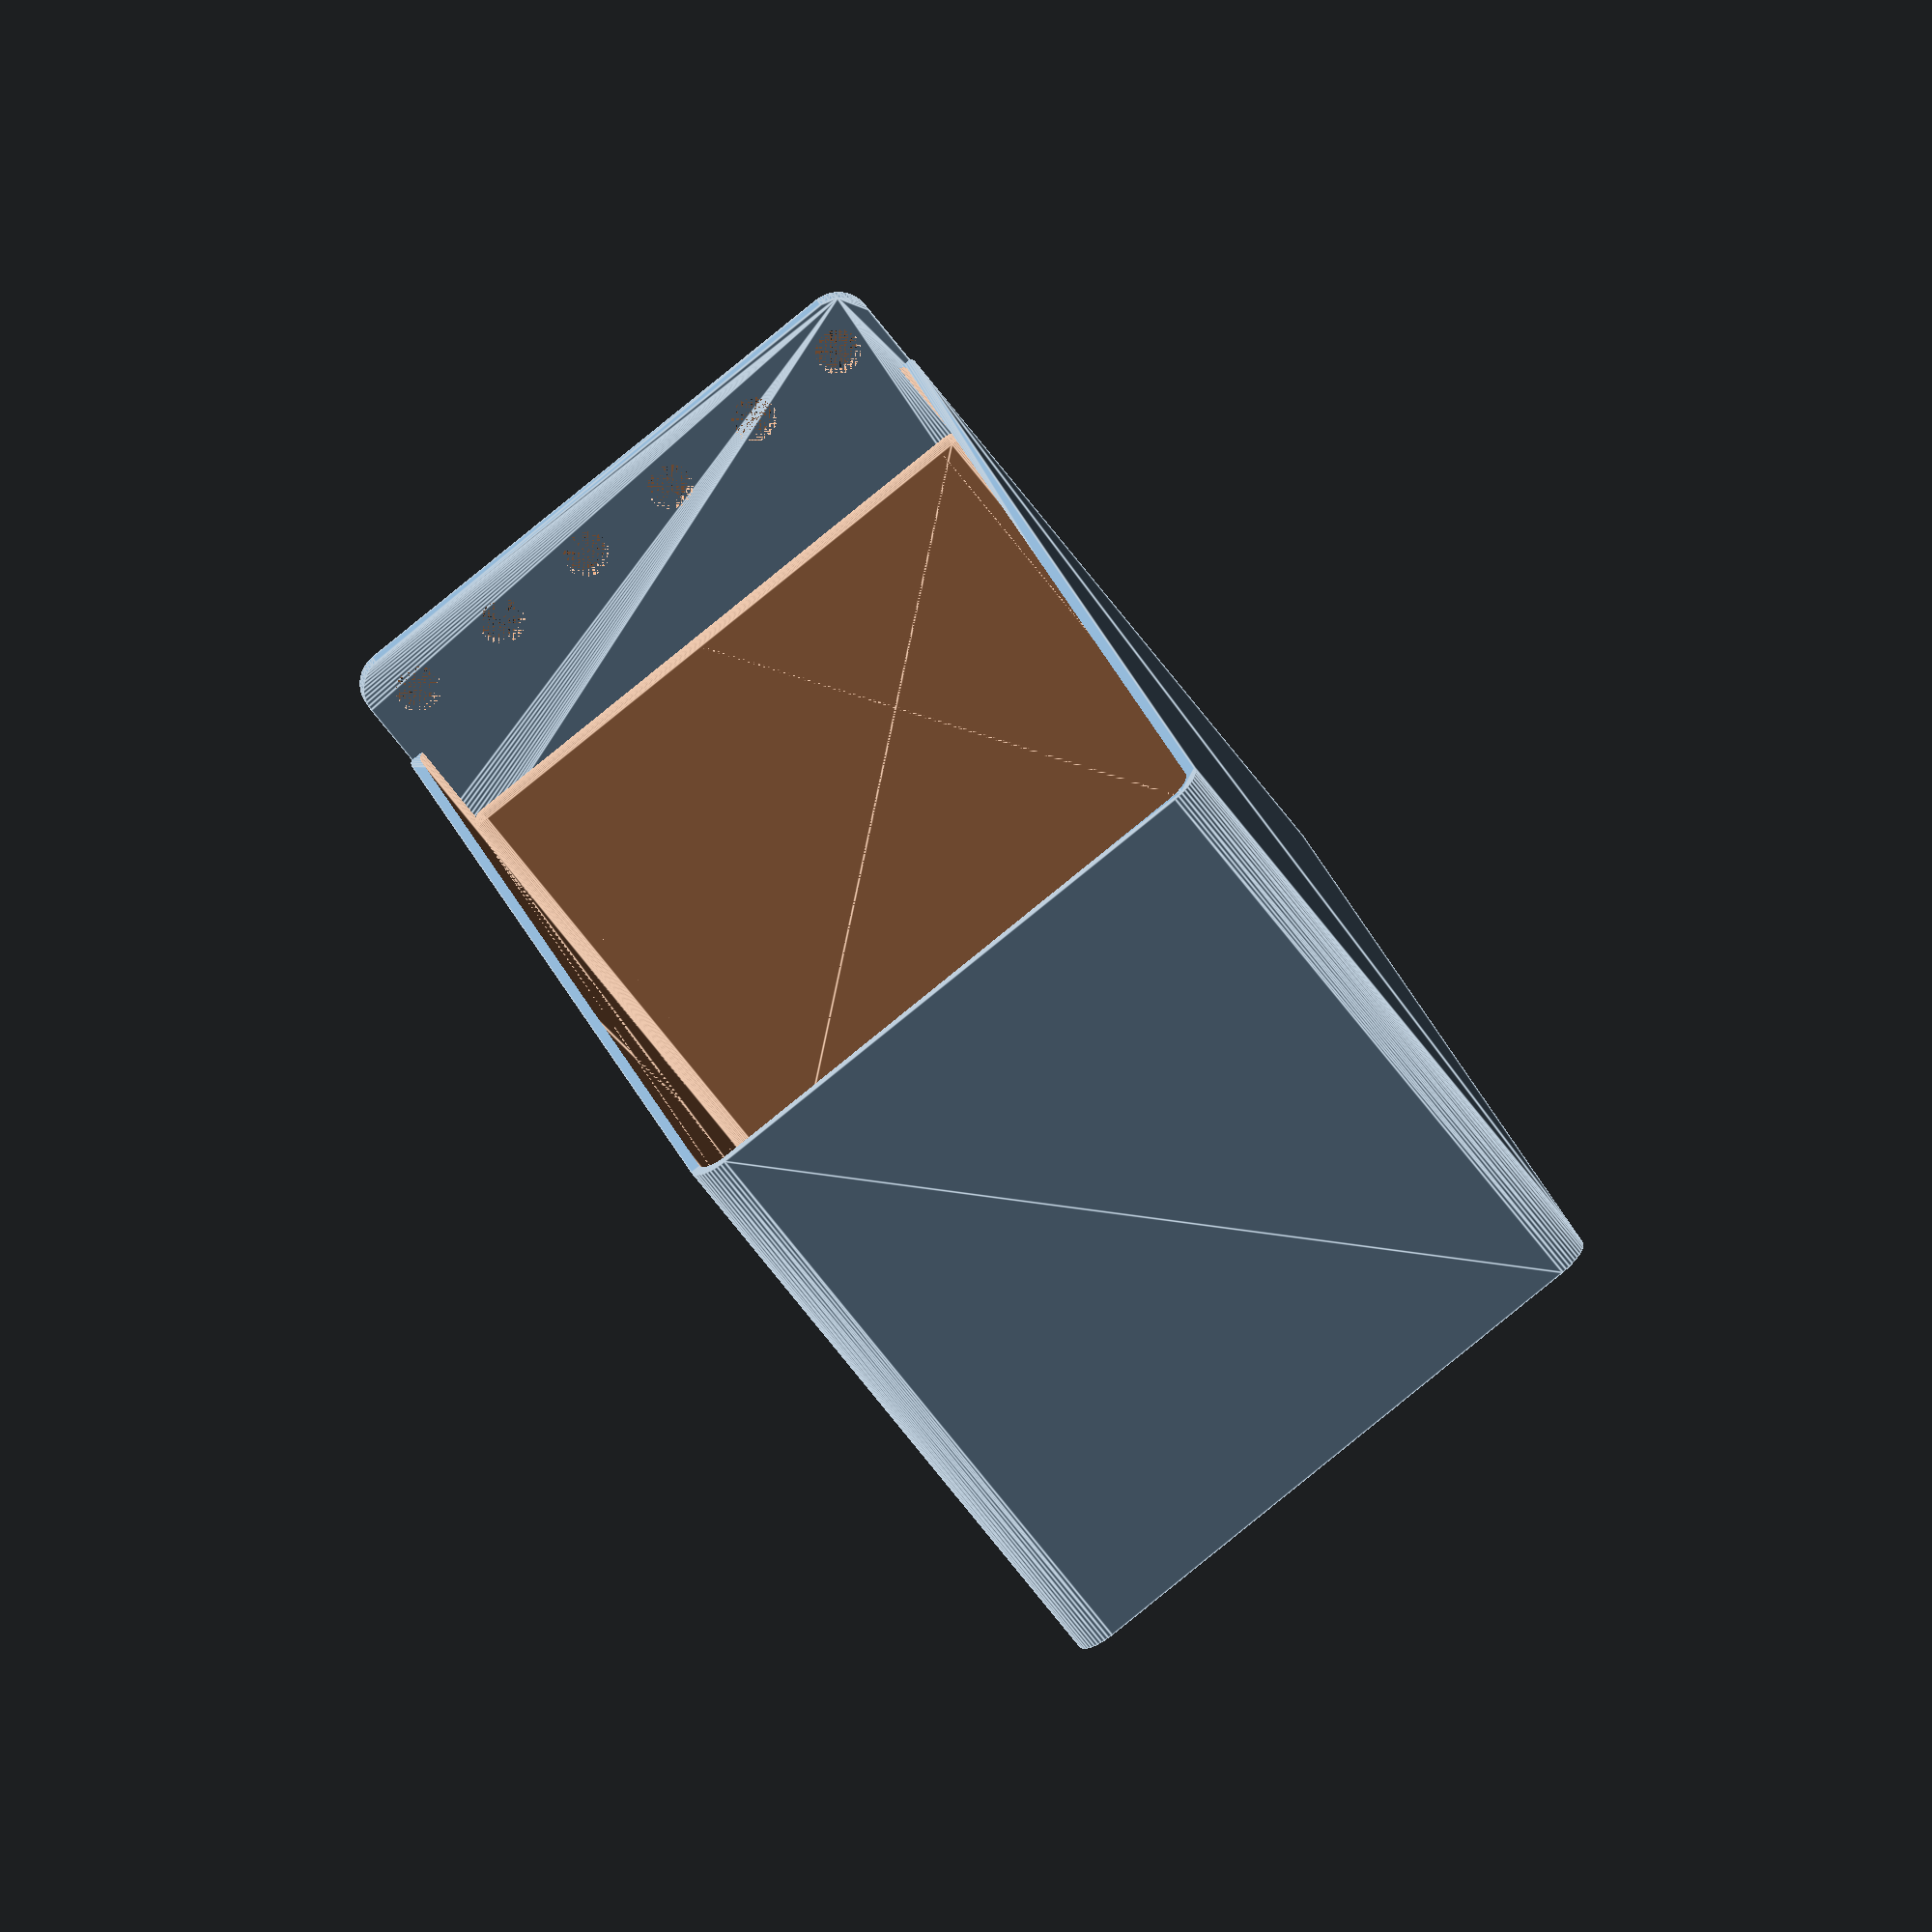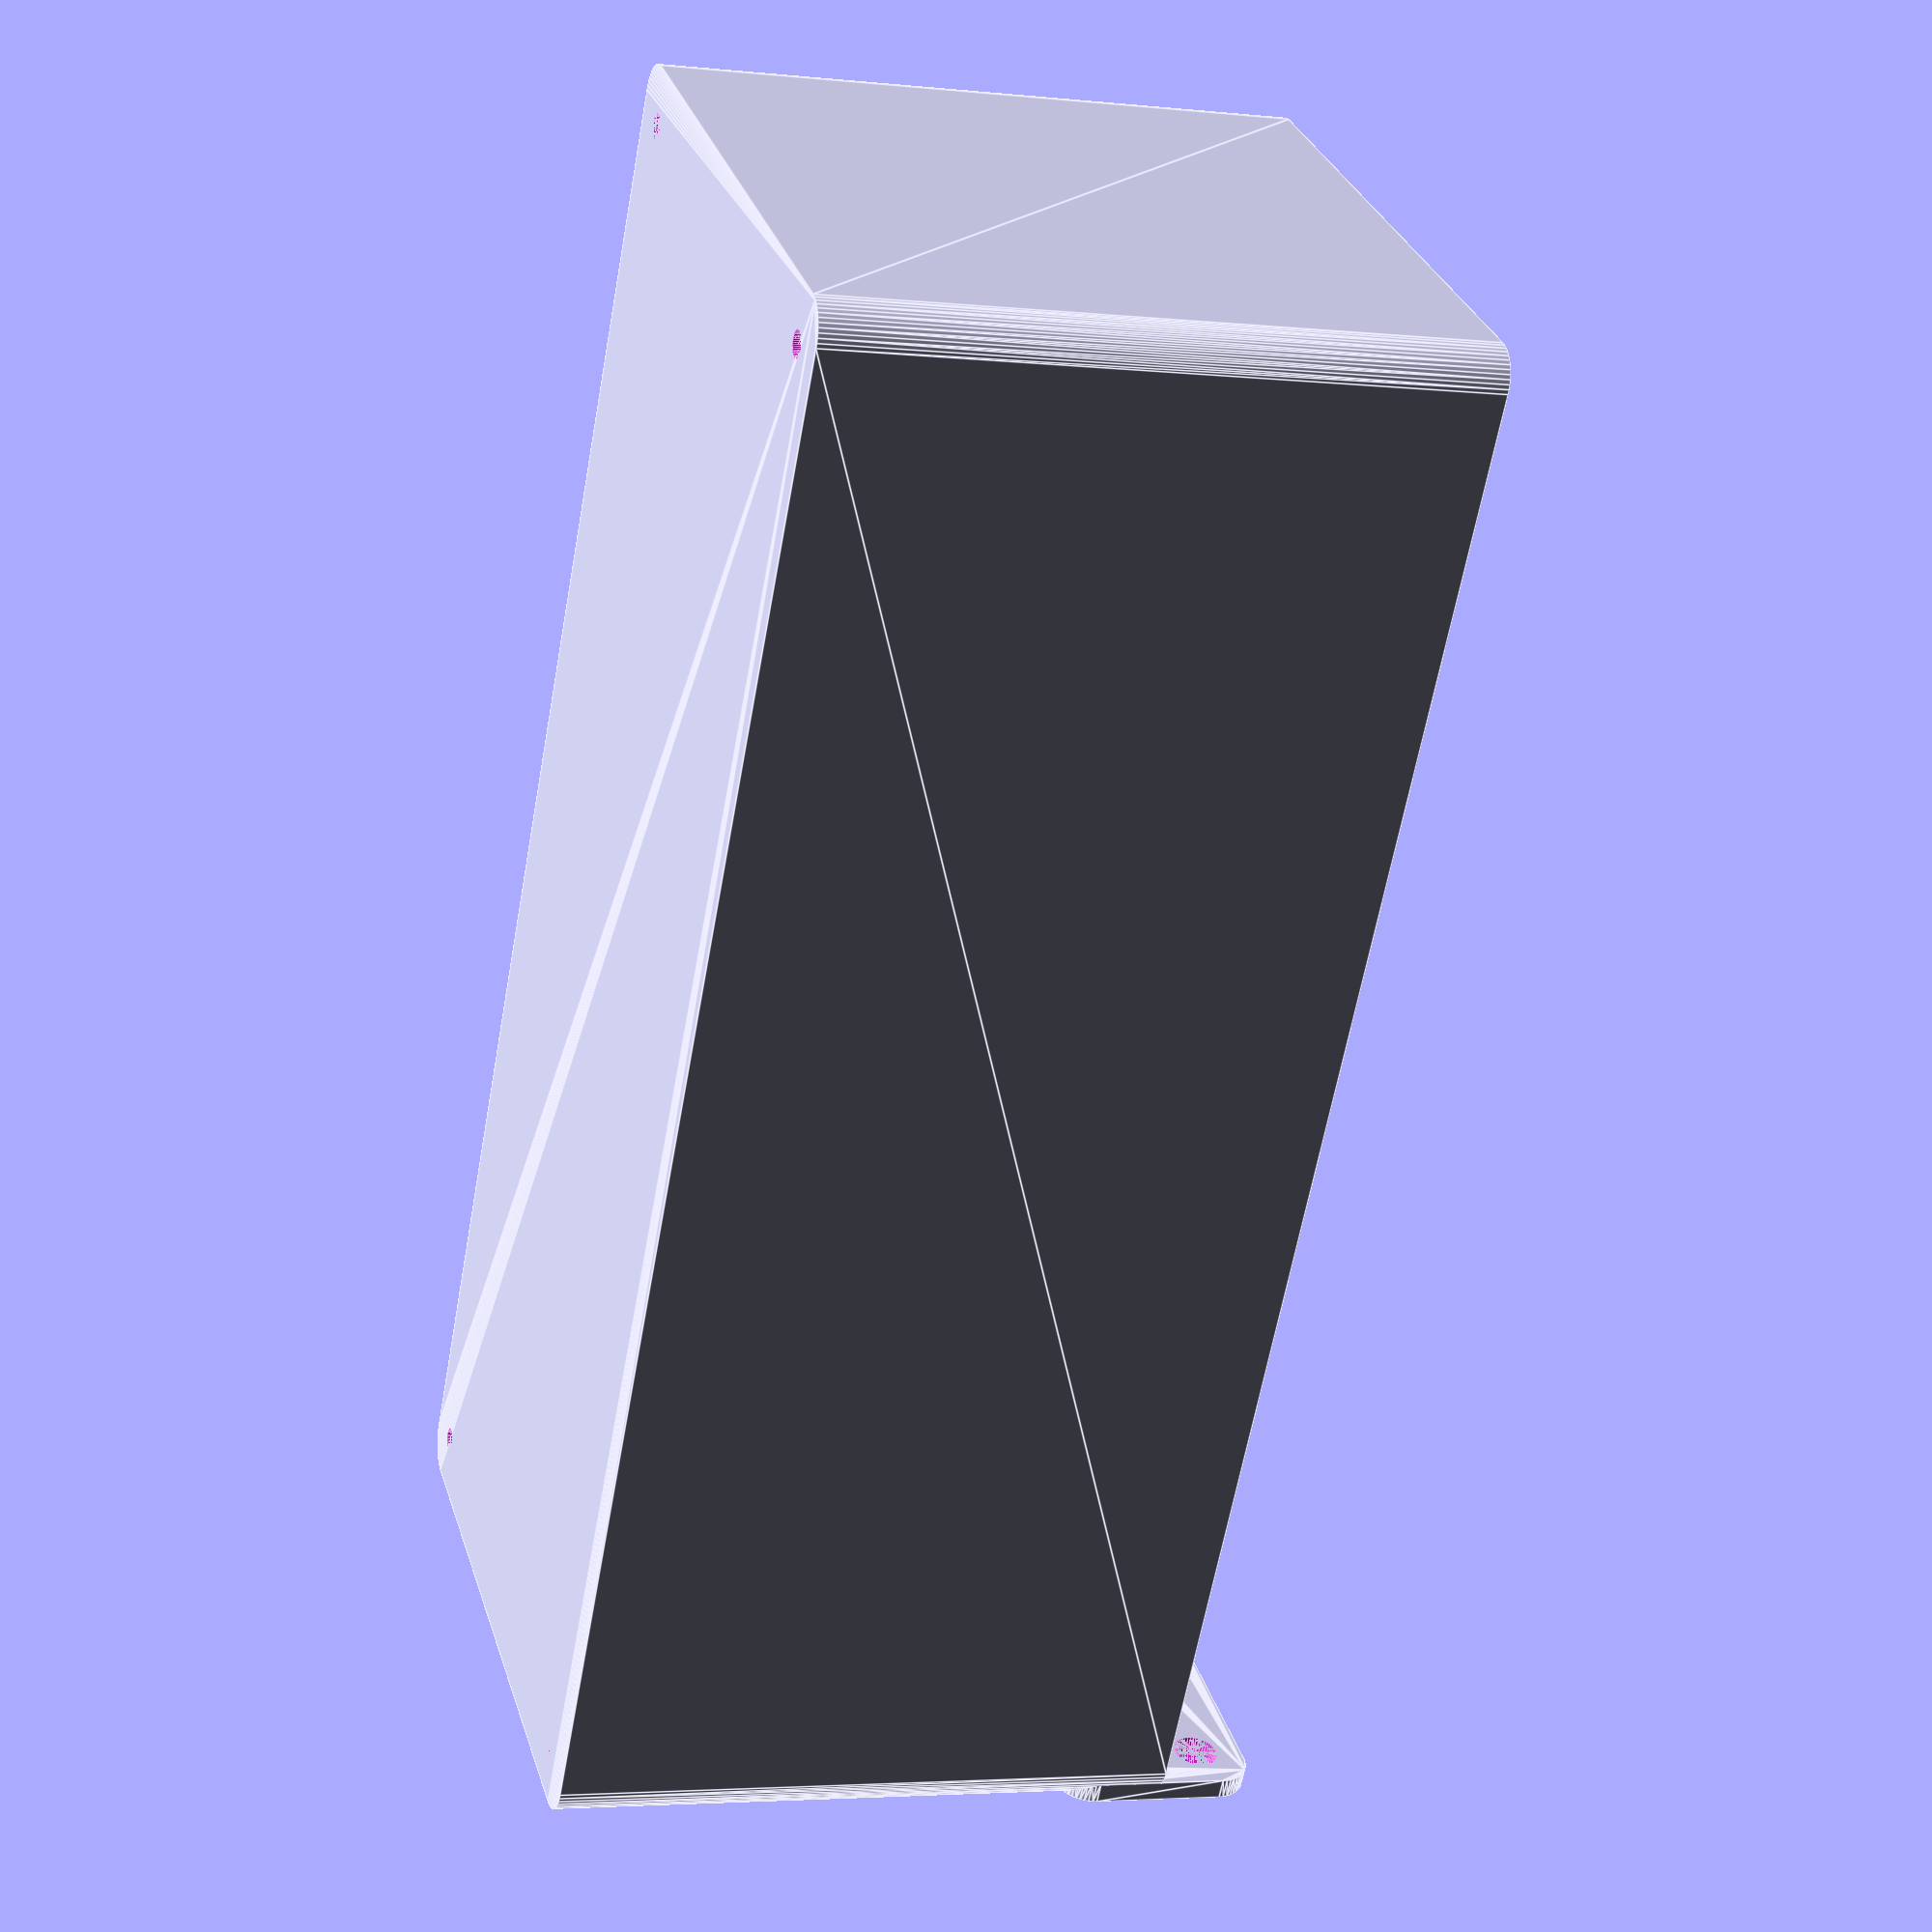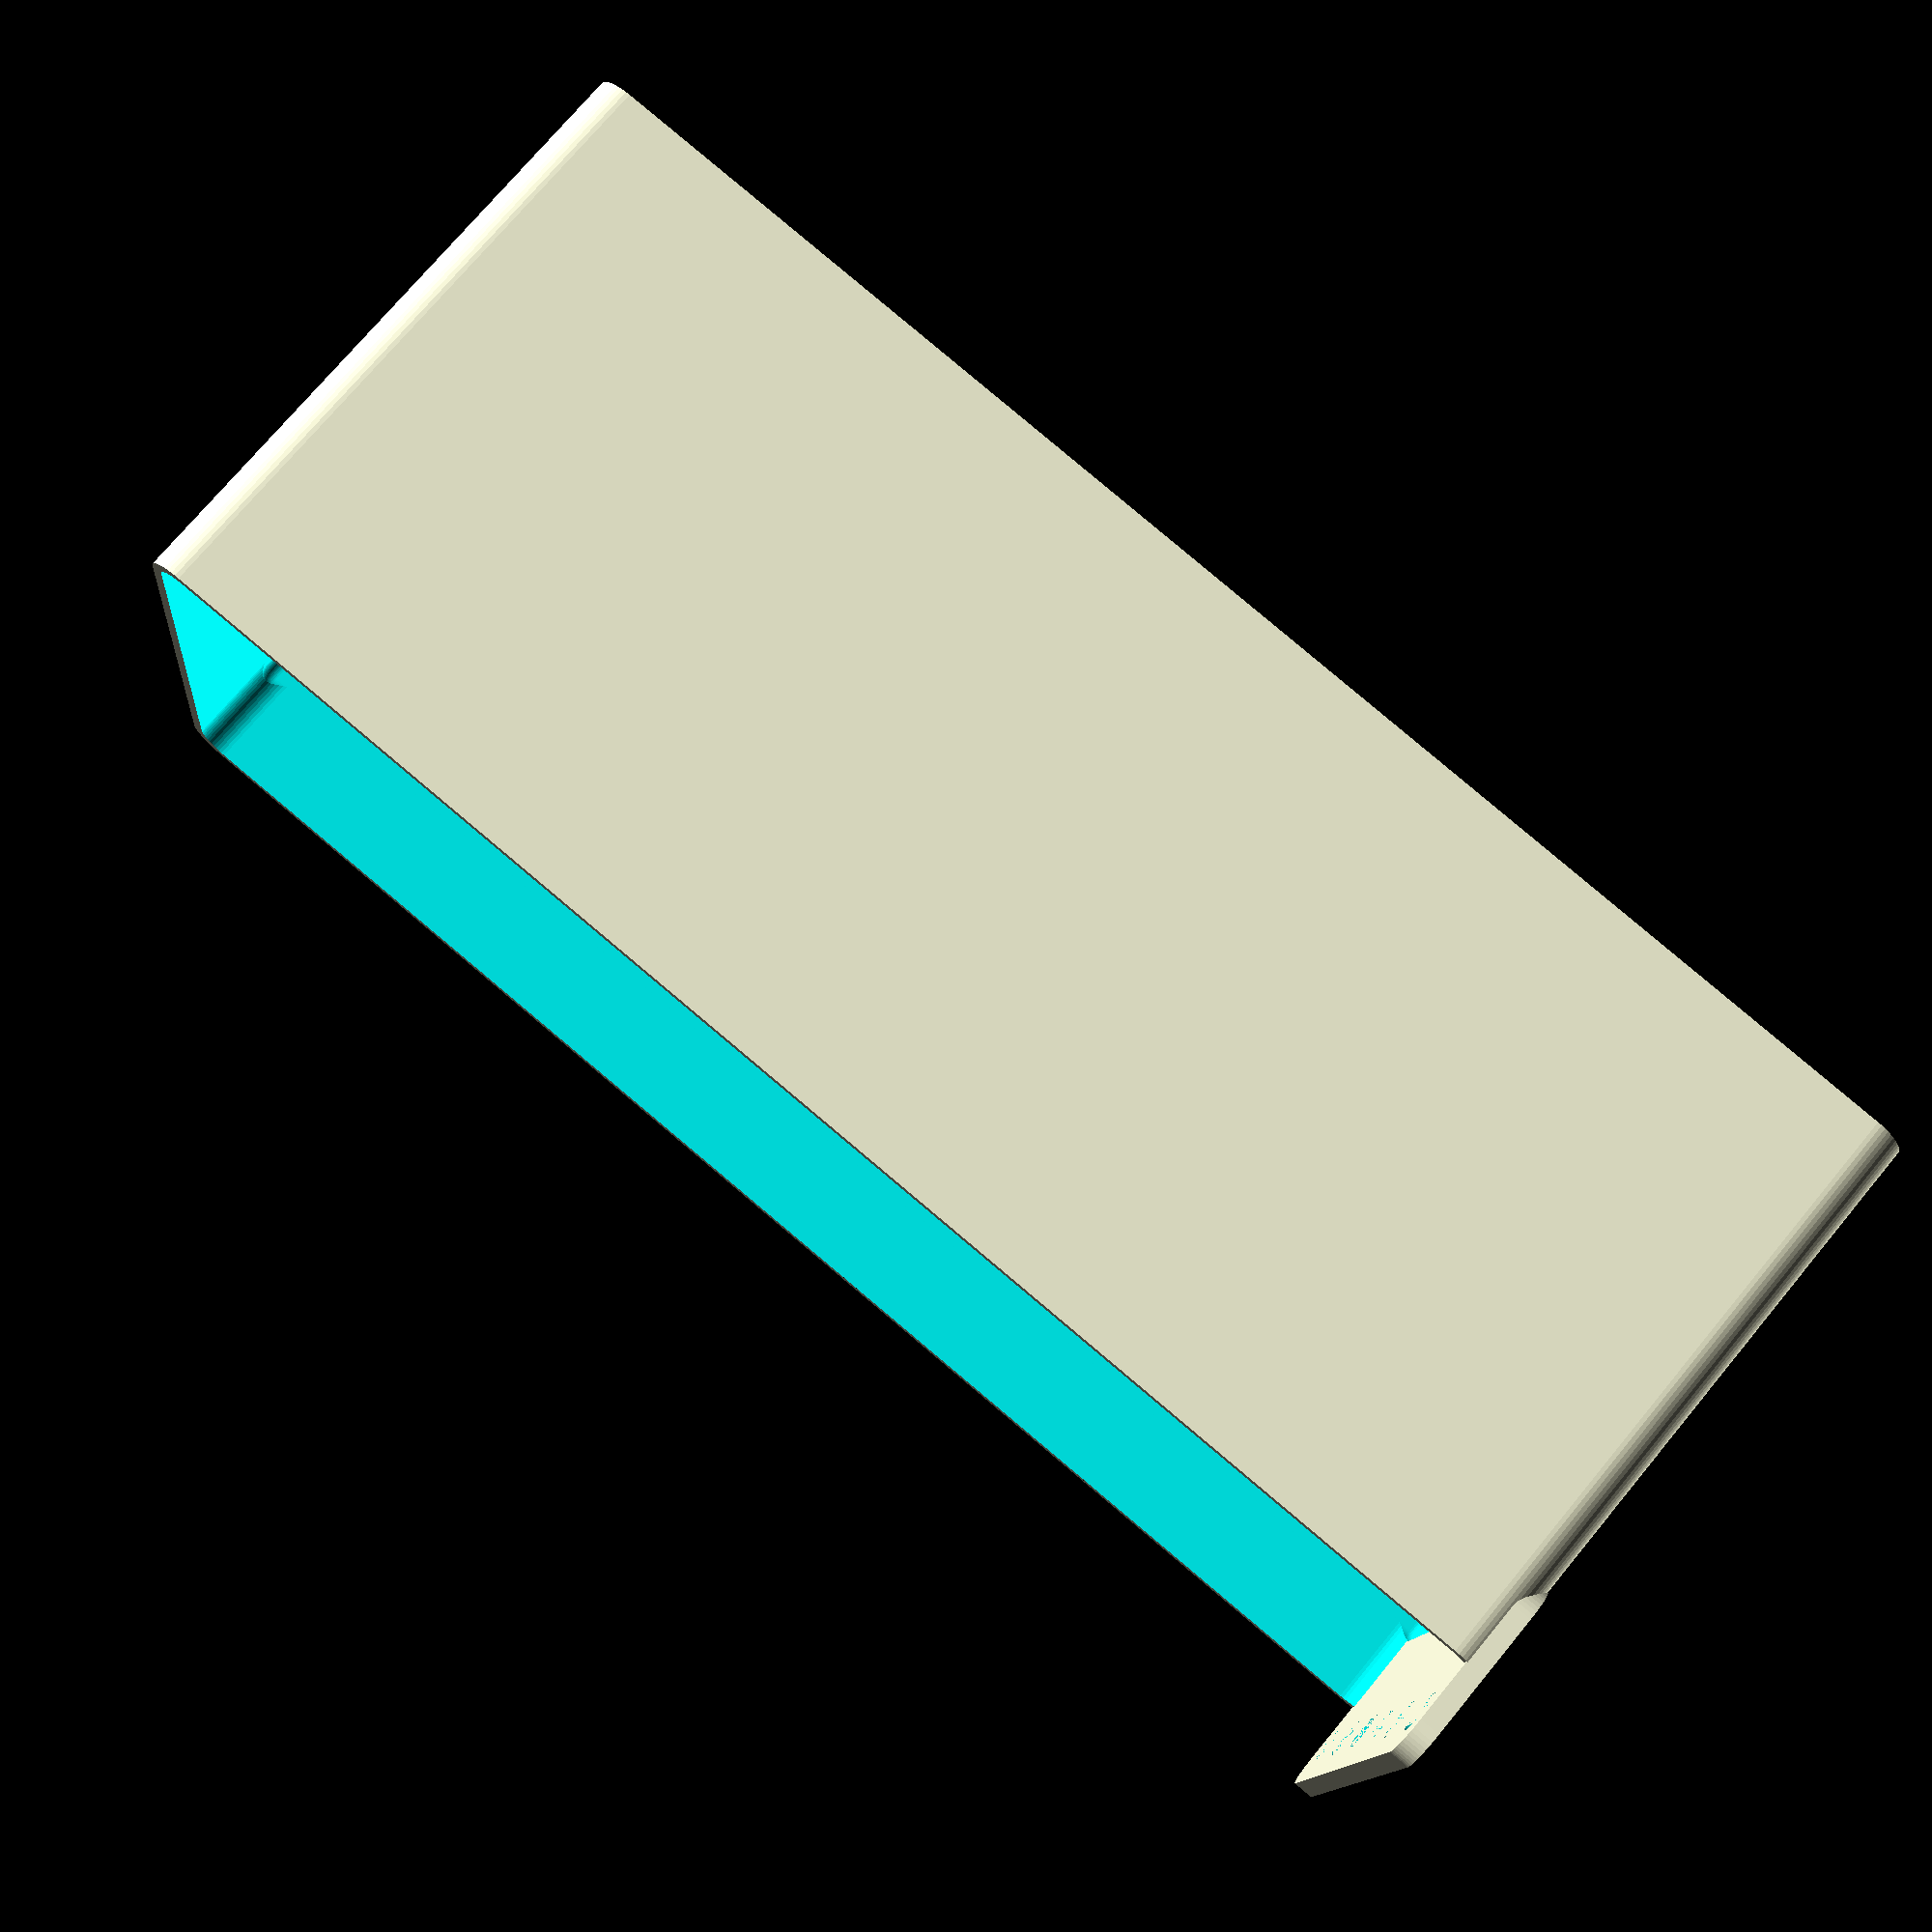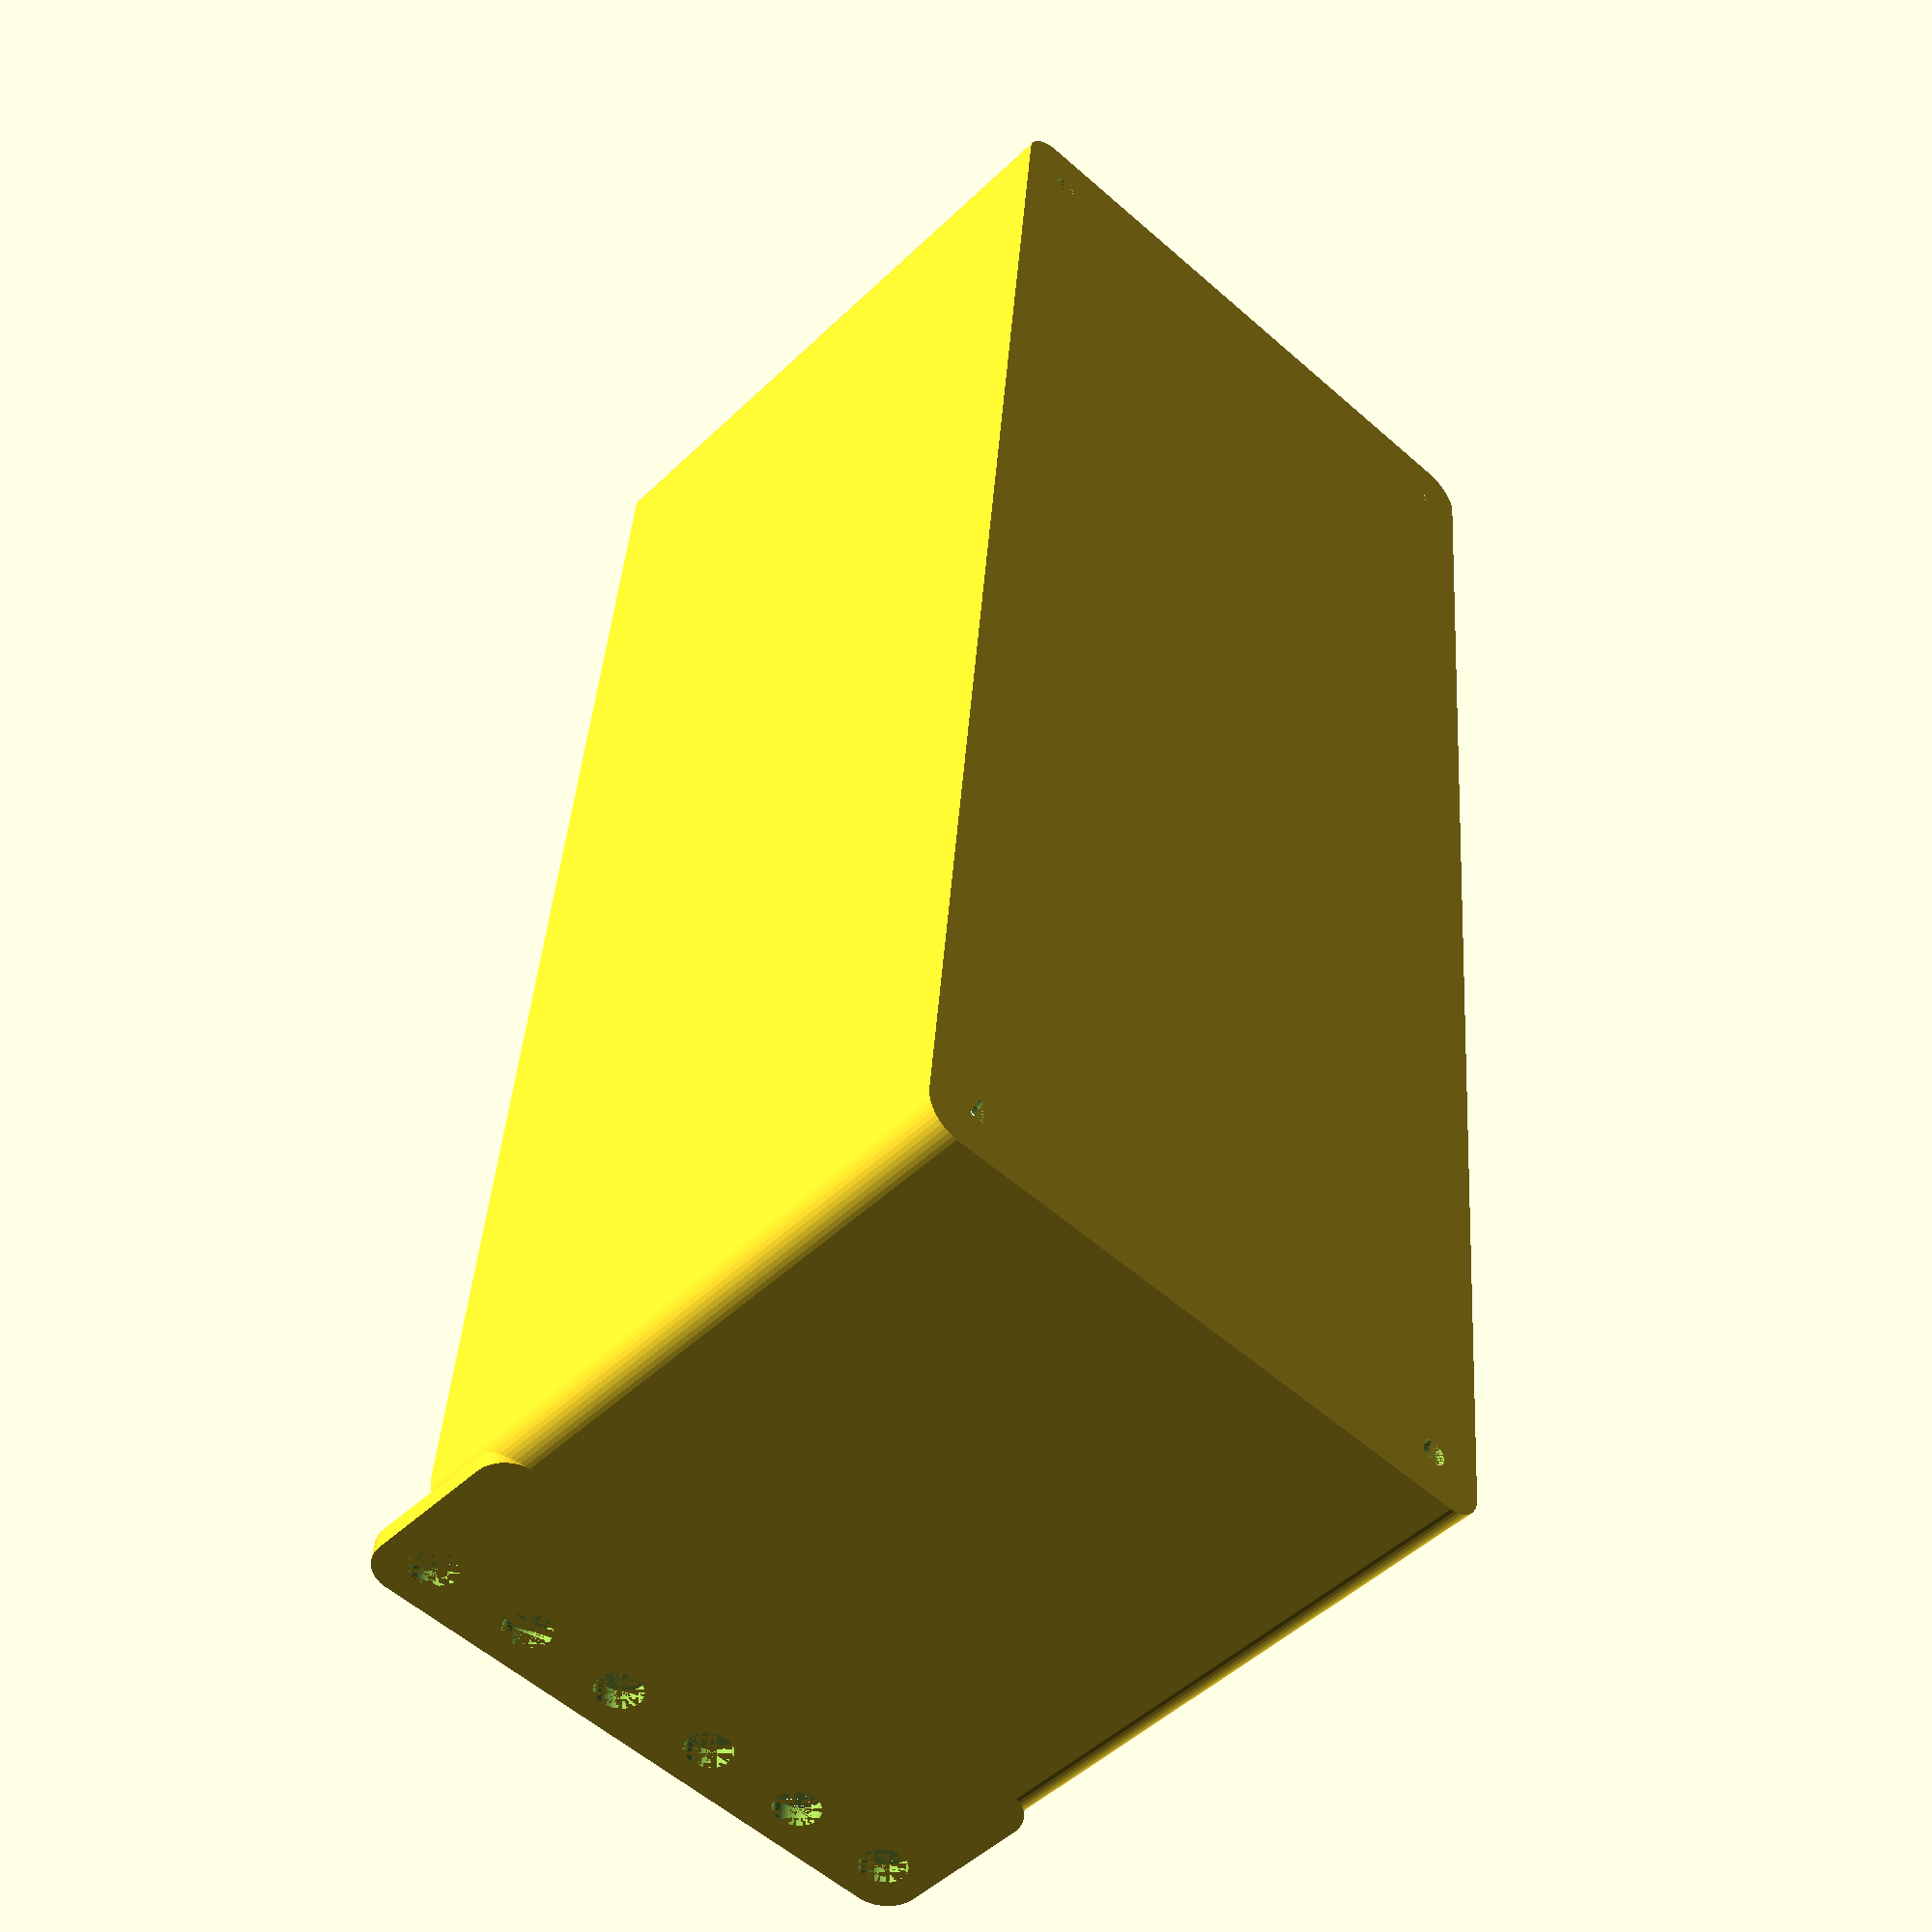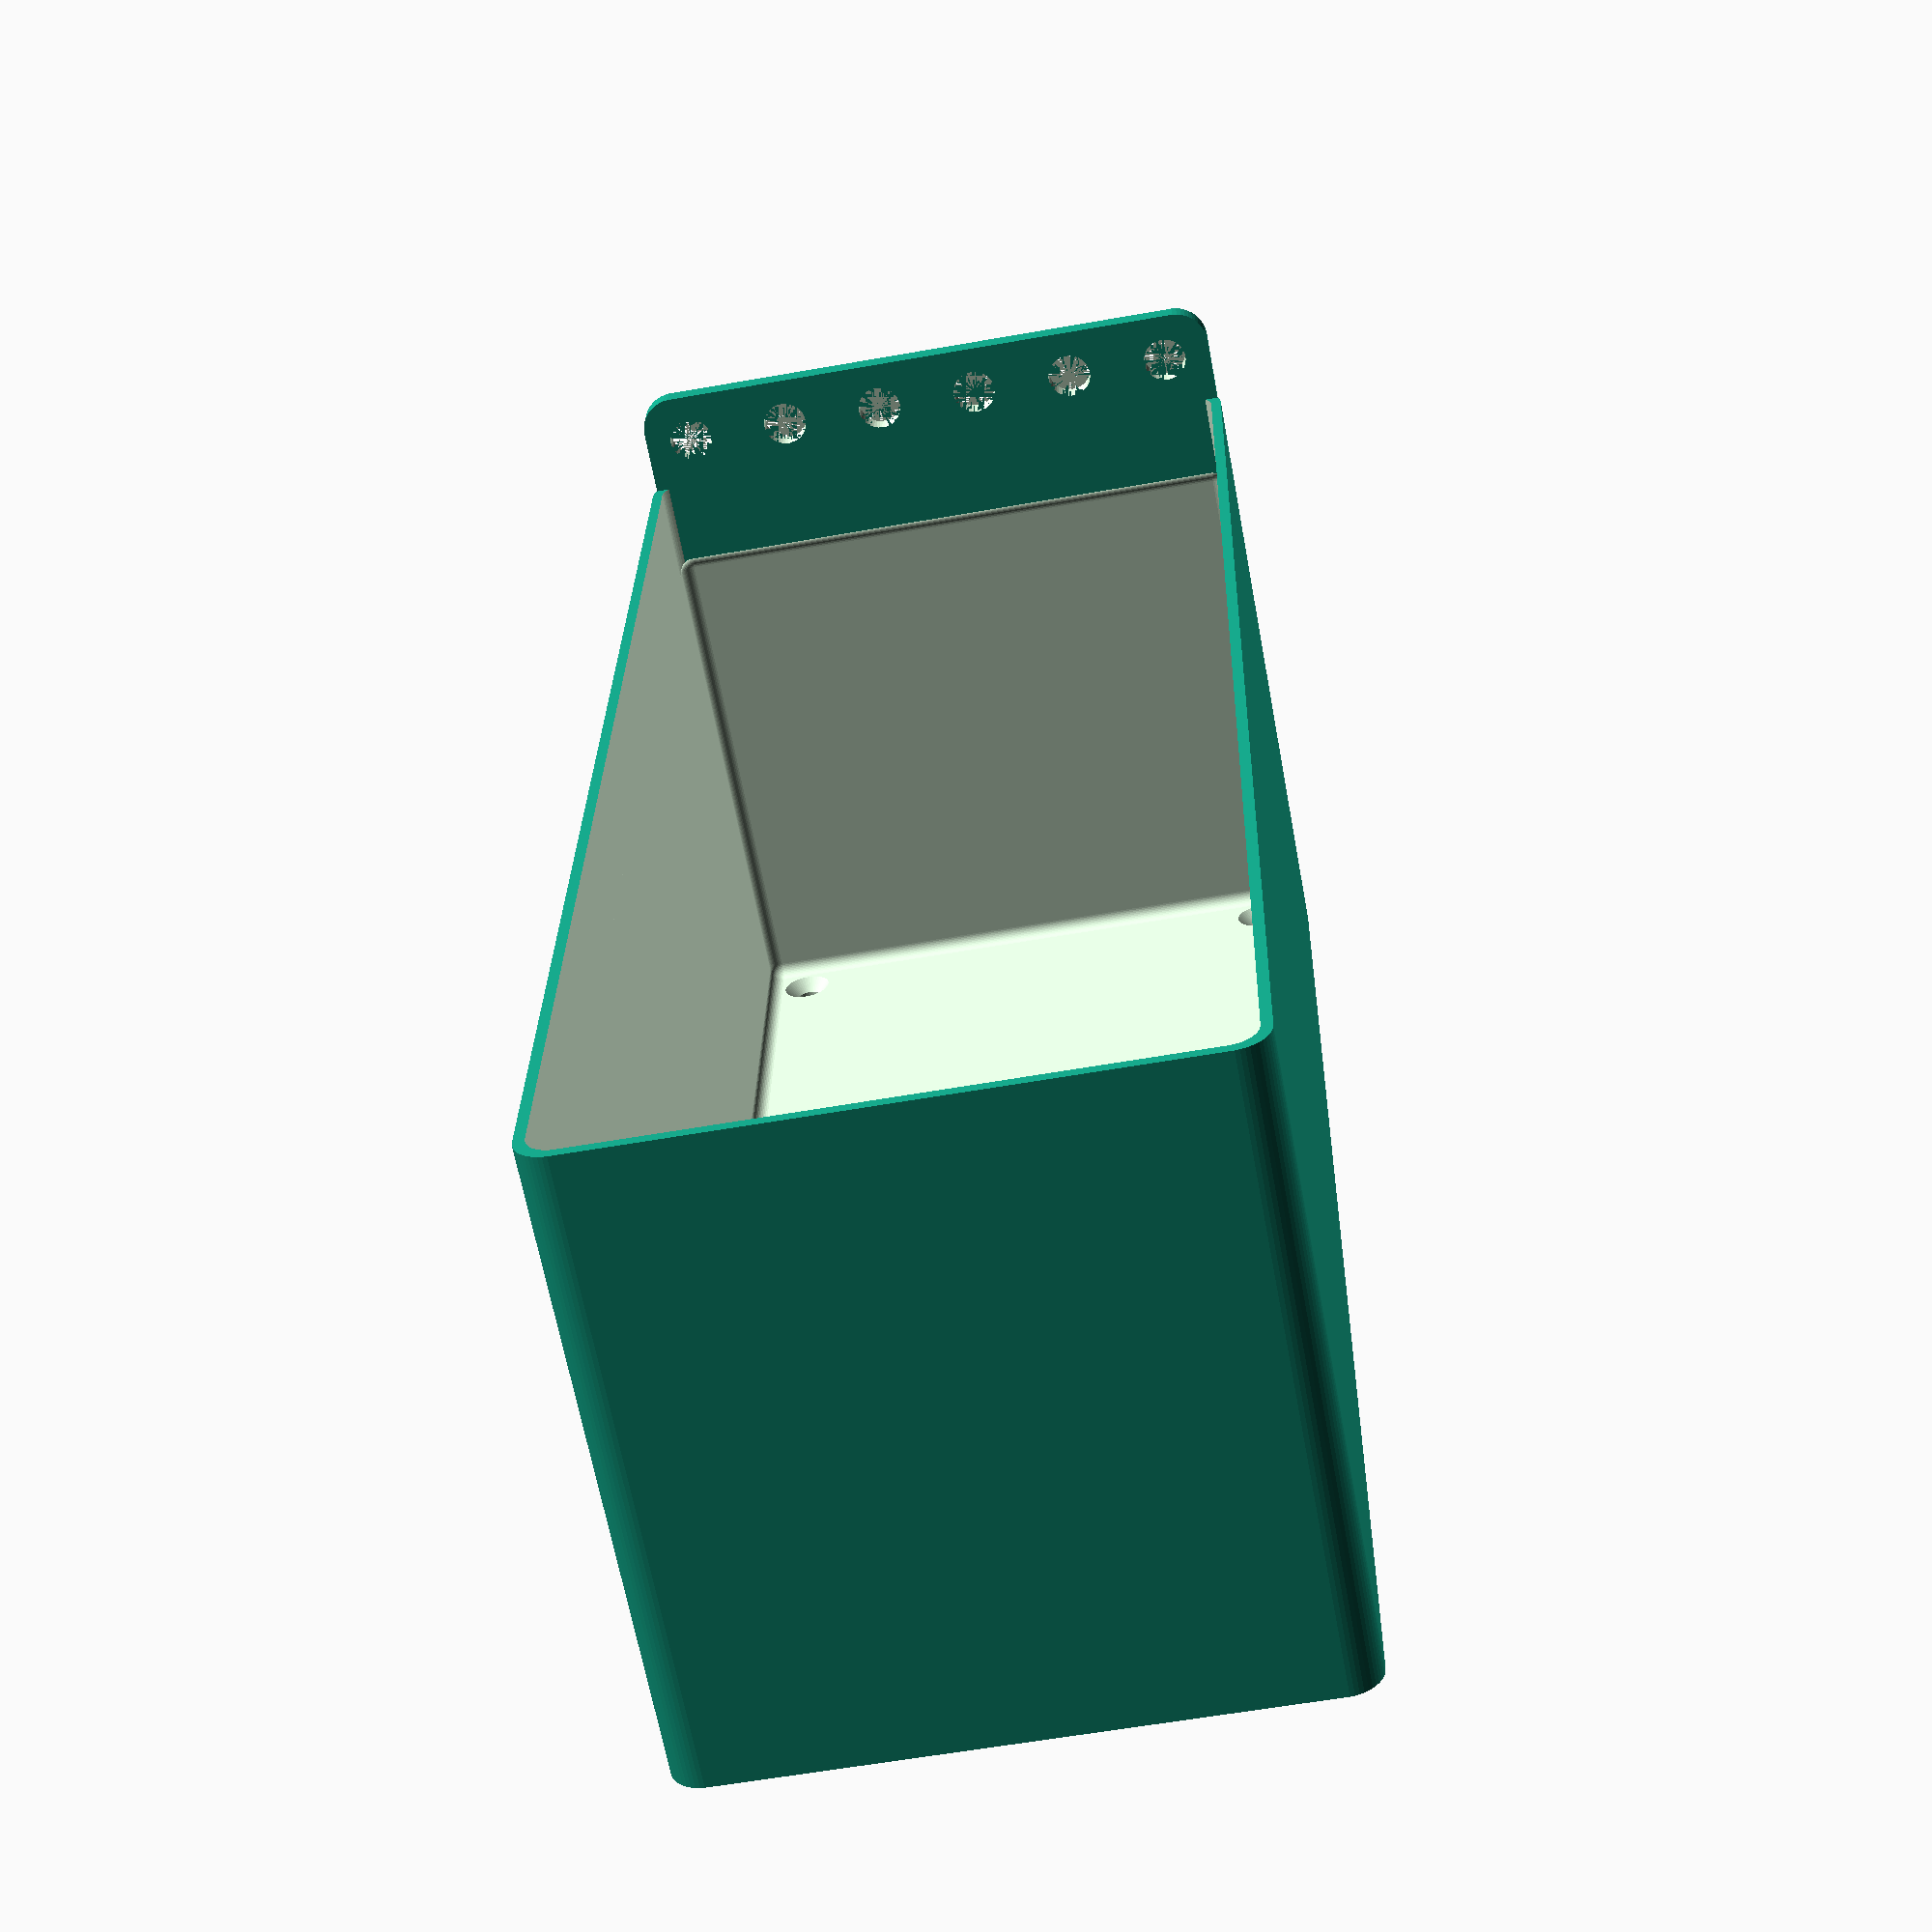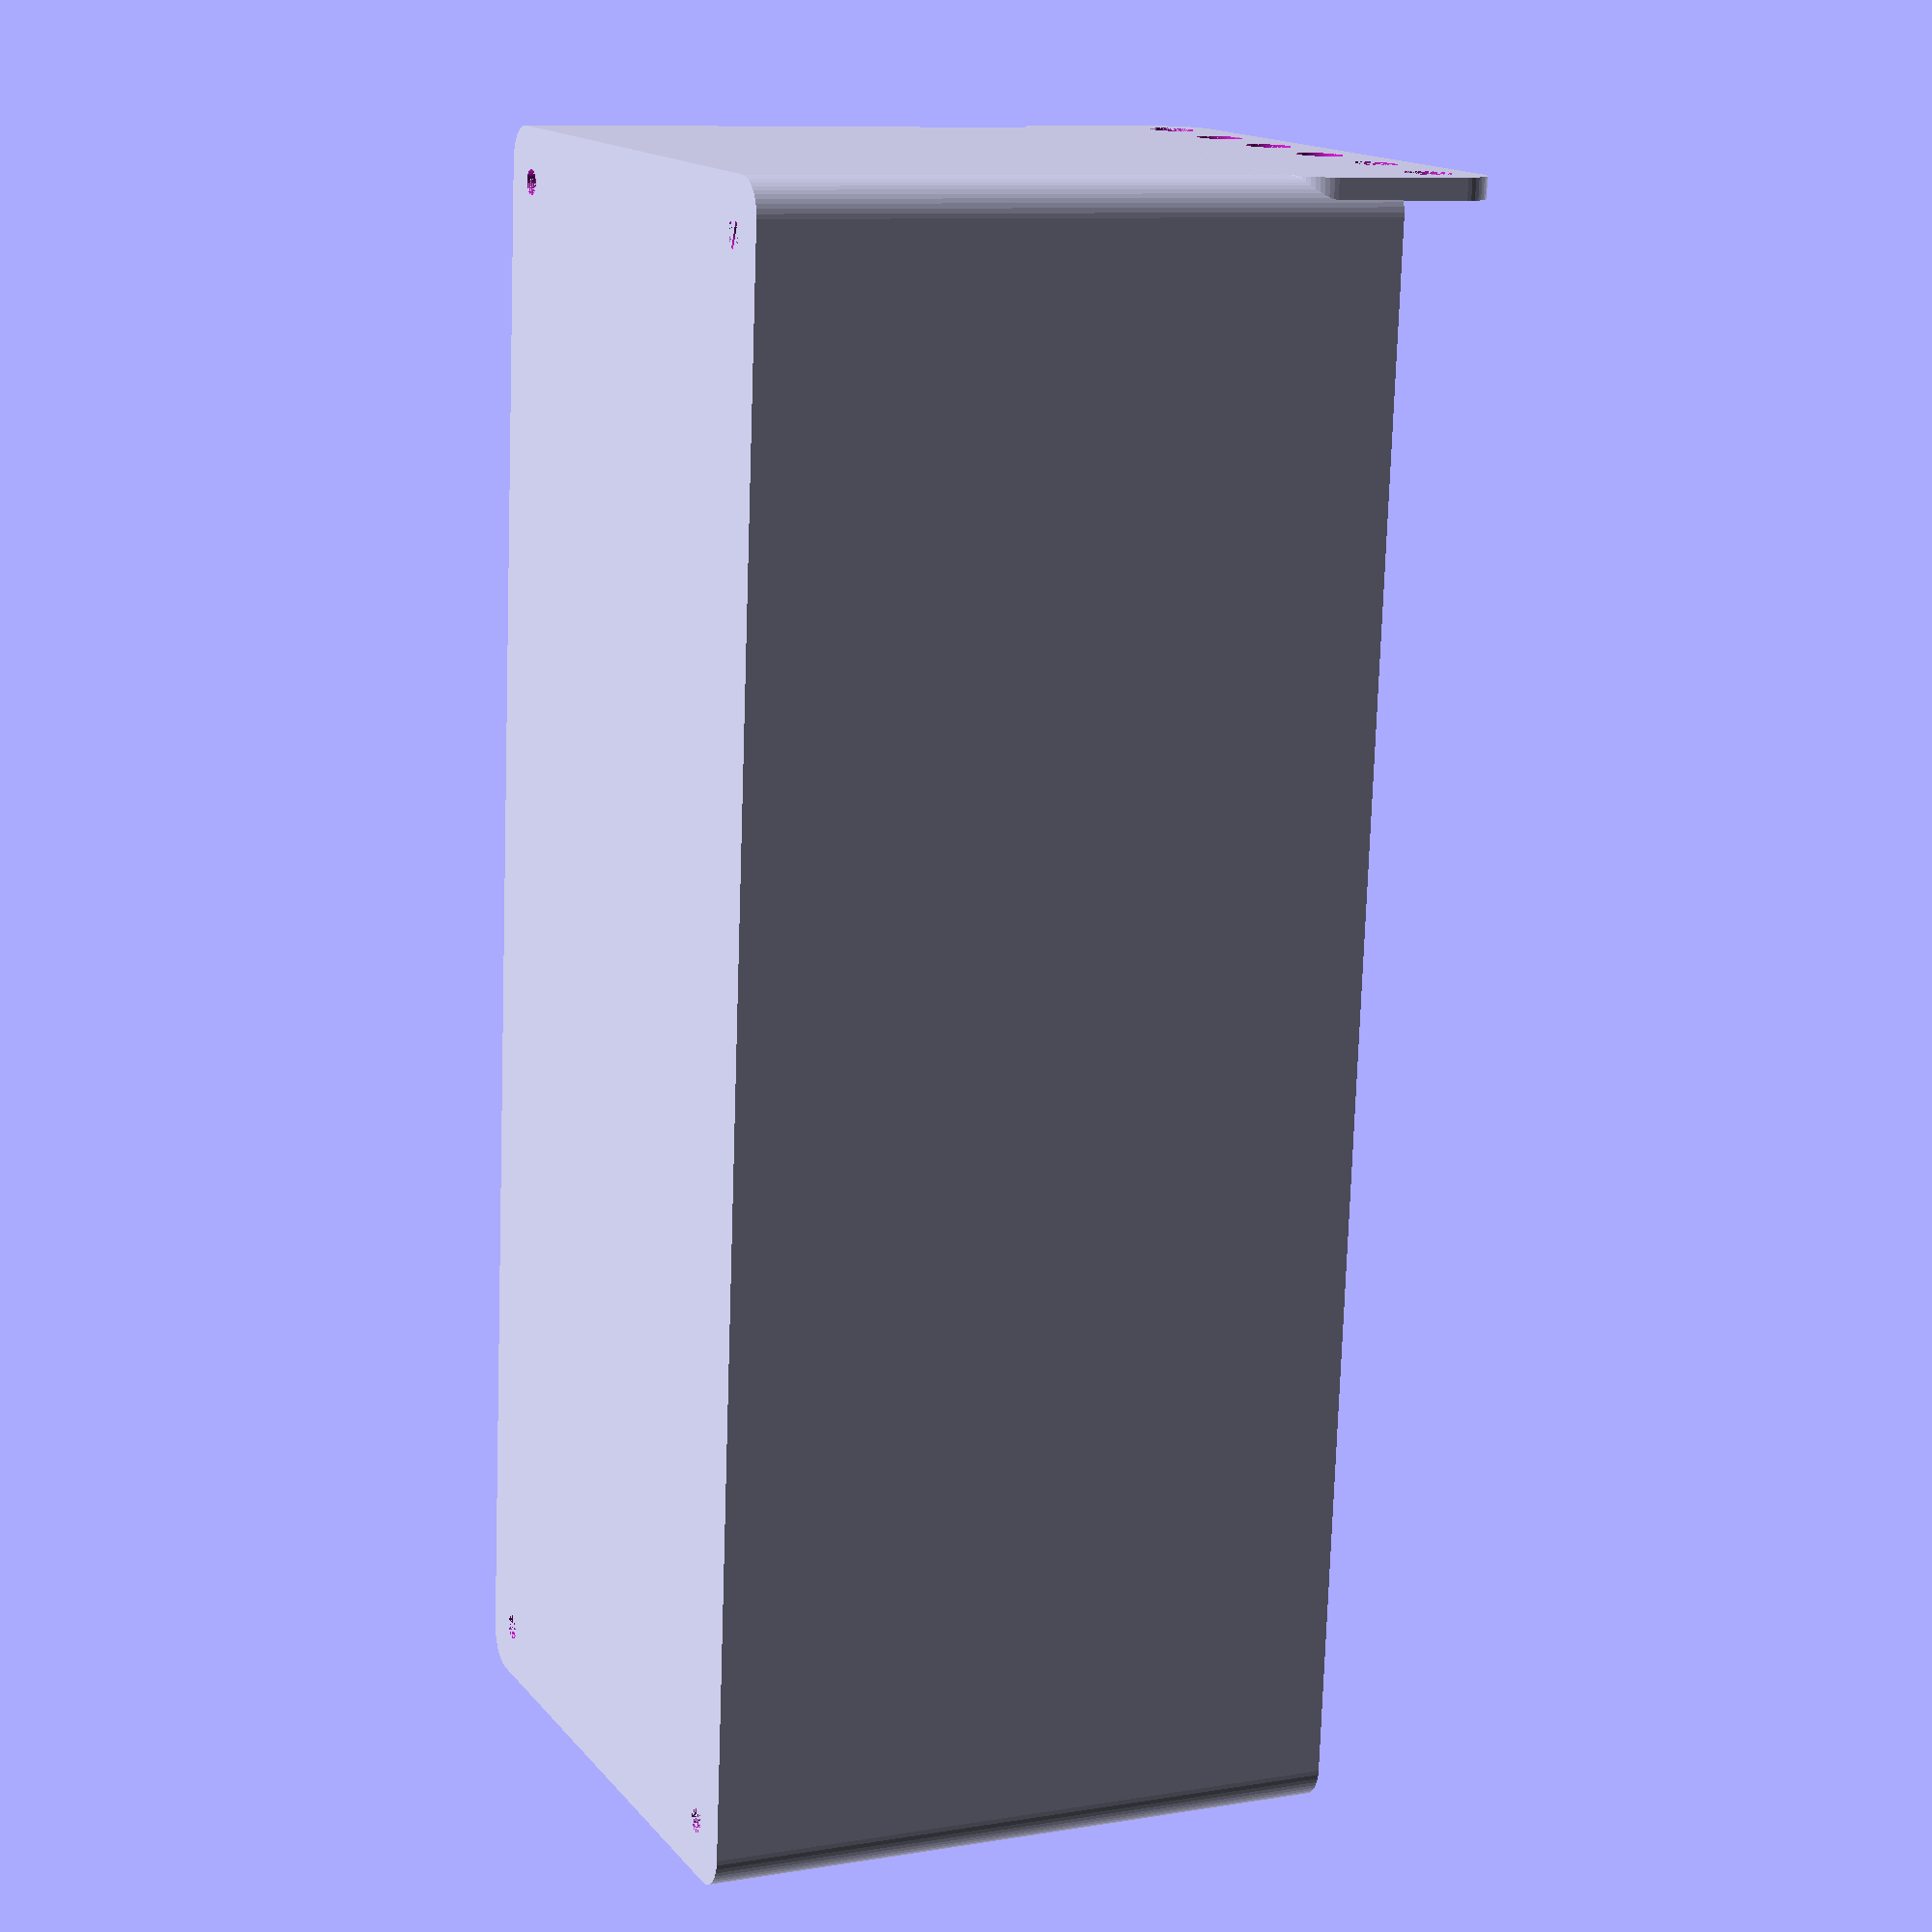
<openscad>
$fn = 50;


difference() {
	union() {
		difference() {
			union() {
				hull() {
					translate(v = [-40.0000000000, 107.5000000000, 0]) {
						cylinder(h = 90, r = 5);
					}
					translate(v = [40.0000000000, 107.5000000000, 0]) {
						cylinder(h = 90, r = 5);
					}
					translate(v = [-40.0000000000, -107.5000000000, 0]) {
						cylinder(h = 90, r = 5);
					}
					translate(v = [40.0000000000, -107.5000000000, 0]) {
						cylinder(h = 90, r = 5);
					}
				}
			}
			union() {
				translate(v = [-37.5000000000, -105.0000000000, 3]) {
					rotate(a = [0, 0, 0]) {
						difference() {
							union() {
								translate(v = [0, 0, -3.0000000000]) {
									cylinder(h = 3, r = 1.5000000000);
								}
								translate(v = [0, 0, -1.9000000000]) {
									cylinder(h = 1.9000000000, r1 = 1.8000000000, r2 = 3.6000000000);
								}
								cylinder(h = 250, r = 3.6000000000);
								translate(v = [0, 0, -3.0000000000]) {
									cylinder(h = 3, r = 1.8000000000);
								}
								translate(v = [0, 0, -3.0000000000]) {
									cylinder(h = 3, r = 1.5000000000);
								}
							}
							union();
						}
					}
				}
				translate(v = [37.5000000000, -105.0000000000, 3]) {
					rotate(a = [0, 0, 0]) {
						difference() {
							union() {
								translate(v = [0, 0, -3.0000000000]) {
									cylinder(h = 3, r = 1.5000000000);
								}
								translate(v = [0, 0, -1.9000000000]) {
									cylinder(h = 1.9000000000, r1 = 1.8000000000, r2 = 3.6000000000);
								}
								cylinder(h = 250, r = 3.6000000000);
								translate(v = [0, 0, -3.0000000000]) {
									cylinder(h = 3, r = 1.8000000000);
								}
								translate(v = [0, 0, -3.0000000000]) {
									cylinder(h = 3, r = 1.5000000000);
								}
							}
							union();
						}
					}
				}
				translate(v = [-37.5000000000, 105.0000000000, 3]) {
					rotate(a = [0, 0, 0]) {
						difference() {
							union() {
								translate(v = [0, 0, -3.0000000000]) {
									cylinder(h = 3, r = 1.5000000000);
								}
								translate(v = [0, 0, -1.9000000000]) {
									cylinder(h = 1.9000000000, r1 = 1.8000000000, r2 = 3.6000000000);
								}
								cylinder(h = 250, r = 3.6000000000);
								translate(v = [0, 0, -3.0000000000]) {
									cylinder(h = 3, r = 1.8000000000);
								}
								translate(v = [0, 0, -3.0000000000]) {
									cylinder(h = 3, r = 1.5000000000);
								}
							}
							union();
						}
					}
				}
				translate(v = [37.5000000000, 105.0000000000, 3]) {
					rotate(a = [0, 0, 0]) {
						difference() {
							union() {
								translate(v = [0, 0, -3.0000000000]) {
									cylinder(h = 3, r = 1.5000000000);
								}
								translate(v = [0, 0, -1.9000000000]) {
									cylinder(h = 1.9000000000, r1 = 1.8000000000, r2 = 3.6000000000);
								}
								cylinder(h = 250, r = 3.6000000000);
								translate(v = [0, 0, -3.0000000000]) {
									cylinder(h = 3, r = 1.8000000000);
								}
								translate(v = [0, 0, -3.0000000000]) {
									cylinder(h = 3, r = 1.5000000000);
								}
							}
							union();
						}
					}
				}
				translate(v = [0, 0, 2.9925000000]) {
					hull() {
						union() {
							translate(v = [-39.5000000000, 107.0000000000, 4]) {
								cylinder(h = 127, r = 4);
							}
							translate(v = [-39.5000000000, 107.0000000000, 4]) {
								sphere(r = 4);
							}
							translate(v = [-39.5000000000, 107.0000000000, 131]) {
								sphere(r = 4);
							}
						}
						union() {
							translate(v = [39.5000000000, 107.0000000000, 4]) {
								cylinder(h = 127, r = 4);
							}
							translate(v = [39.5000000000, 107.0000000000, 4]) {
								sphere(r = 4);
							}
							translate(v = [39.5000000000, 107.0000000000, 131]) {
								sphere(r = 4);
							}
						}
						union() {
							translate(v = [-39.5000000000, -107.0000000000, 4]) {
								cylinder(h = 127, r = 4);
							}
							translate(v = [-39.5000000000, -107.0000000000, 4]) {
								sphere(r = 4);
							}
							translate(v = [-39.5000000000, -107.0000000000, 131]) {
								sphere(r = 4);
							}
						}
						union() {
							translate(v = [39.5000000000, -107.0000000000, 4]) {
								cylinder(h = 127, r = 4);
							}
							translate(v = [39.5000000000, -107.0000000000, 4]) {
								sphere(r = 4);
							}
							translate(v = [39.5000000000, -107.0000000000, 131]) {
								sphere(r = 4);
							}
						}
					}
				}
			}
		}
		union() {
			translate(v = [0, 112.5000000000, 90]) {
				rotate(a = [90, 0, 0]) {
					hull() {
						translate(v = [-39.5000000000, 9.5000000000, 0]) {
							cylinder(h = 3, r = 5);
						}
						translate(v = [39.5000000000, 9.5000000000, 0]) {
							cylinder(h = 3, r = 5);
						}
						translate(v = [-39.5000000000, -9.5000000000, 0]) {
							cylinder(h = 3, r = 5);
						}
						translate(v = [39.5000000000, -9.5000000000, 0]) {
							cylinder(h = 3, r = 5);
						}
					}
				}
			}
		}
	}
	union() {
		translate(v = [0, 0, 2.9925000000]) {
			hull() {
				union() {
					translate(v = [-41.5000000000, 109.0000000000, 2]) {
						cylinder(h = 71, r = 2);
					}
					translate(v = [-41.5000000000, 109.0000000000, 2]) {
						sphere(r = 2);
					}
					translate(v = [-41.5000000000, 109.0000000000, 73]) {
						sphere(r = 2);
					}
				}
				union() {
					translate(v = [41.5000000000, 109.0000000000, 2]) {
						cylinder(h = 71, r = 2);
					}
					translate(v = [41.5000000000, 109.0000000000, 2]) {
						sphere(r = 2);
					}
					translate(v = [41.5000000000, 109.0000000000, 73]) {
						sphere(r = 2);
					}
				}
				union() {
					translate(v = [-41.5000000000, -109.0000000000, 2]) {
						cylinder(h = 71, r = 2);
					}
					translate(v = [-41.5000000000, -109.0000000000, 2]) {
						sphere(r = 2);
					}
					translate(v = [-41.5000000000, -109.0000000000, 73]) {
						sphere(r = 2);
					}
				}
				union() {
					translate(v = [41.5000000000, -109.0000000000, 2]) {
						cylinder(h = 71, r = 2);
					}
					translate(v = [41.5000000000, -109.0000000000, 2]) {
						sphere(r = 2);
					}
					translate(v = [41.5000000000, -109.0000000000, 73]) {
						sphere(r = 2);
					}
				}
			}
		}
		translate(v = [-37.5000000000, 112.5000000000, 97.5000000000]) {
			rotate(a = [90, 0, 0]) {
				cylinder(h = 3, r = 3.2500000000);
			}
		}
		translate(v = [-22.5000000000, 112.5000000000, 97.5000000000]) {
			rotate(a = [90, 0, 0]) {
				cylinder(h = 3, r = 3.2500000000);
			}
		}
		translate(v = [-7.5000000000, 112.5000000000, 97.5000000000]) {
			rotate(a = [90, 0, 0]) {
				cylinder(h = 3, r = 3.2500000000);
			}
		}
		translate(v = [7.5000000000, 112.5000000000, 97.5000000000]) {
			rotate(a = [90, 0, 0]) {
				cylinder(h = 3, r = 3.2500000000);
			}
		}
		translate(v = [22.5000000000, 112.5000000000, 97.5000000000]) {
			rotate(a = [90, 0, 0]) {
				cylinder(h = 3, r = 3.2500000000);
			}
		}
		translate(v = [37.5000000000, 112.5000000000, 97.5000000000]) {
			rotate(a = [90, 0, 0]) {
				cylinder(h = 3, r = 3.2500000000);
			}
		}
		translate(v = [37.5000000000, 112.5000000000, 97.5000000000]) {
			rotate(a = [90, 0, 0]) {
				cylinder(h = 3, r = 3.2500000000);
			}
		}
	}
}
</openscad>
<views>
elev=66.5 azim=346.9 roll=36.9 proj=o view=edges
elev=3.8 azim=147.1 roll=250.8 proj=p view=edges
elev=286.5 azim=96.4 roll=39.6 proj=p view=wireframe
elev=47.7 azim=175.0 roll=137.1 proj=p view=solid
elev=244.2 azim=181.1 roll=169.6 proj=p view=solid
elev=170.8 azim=175.2 roll=294.3 proj=p view=wireframe
</views>
